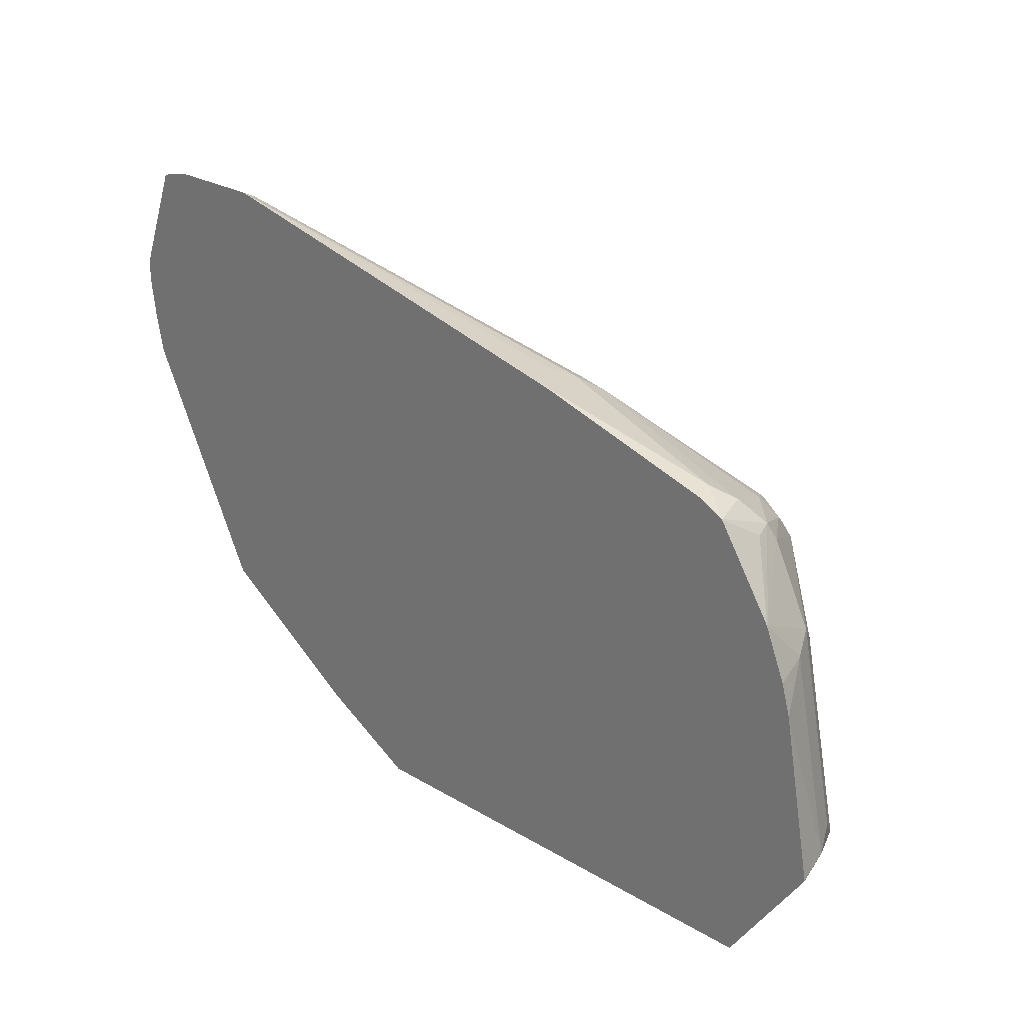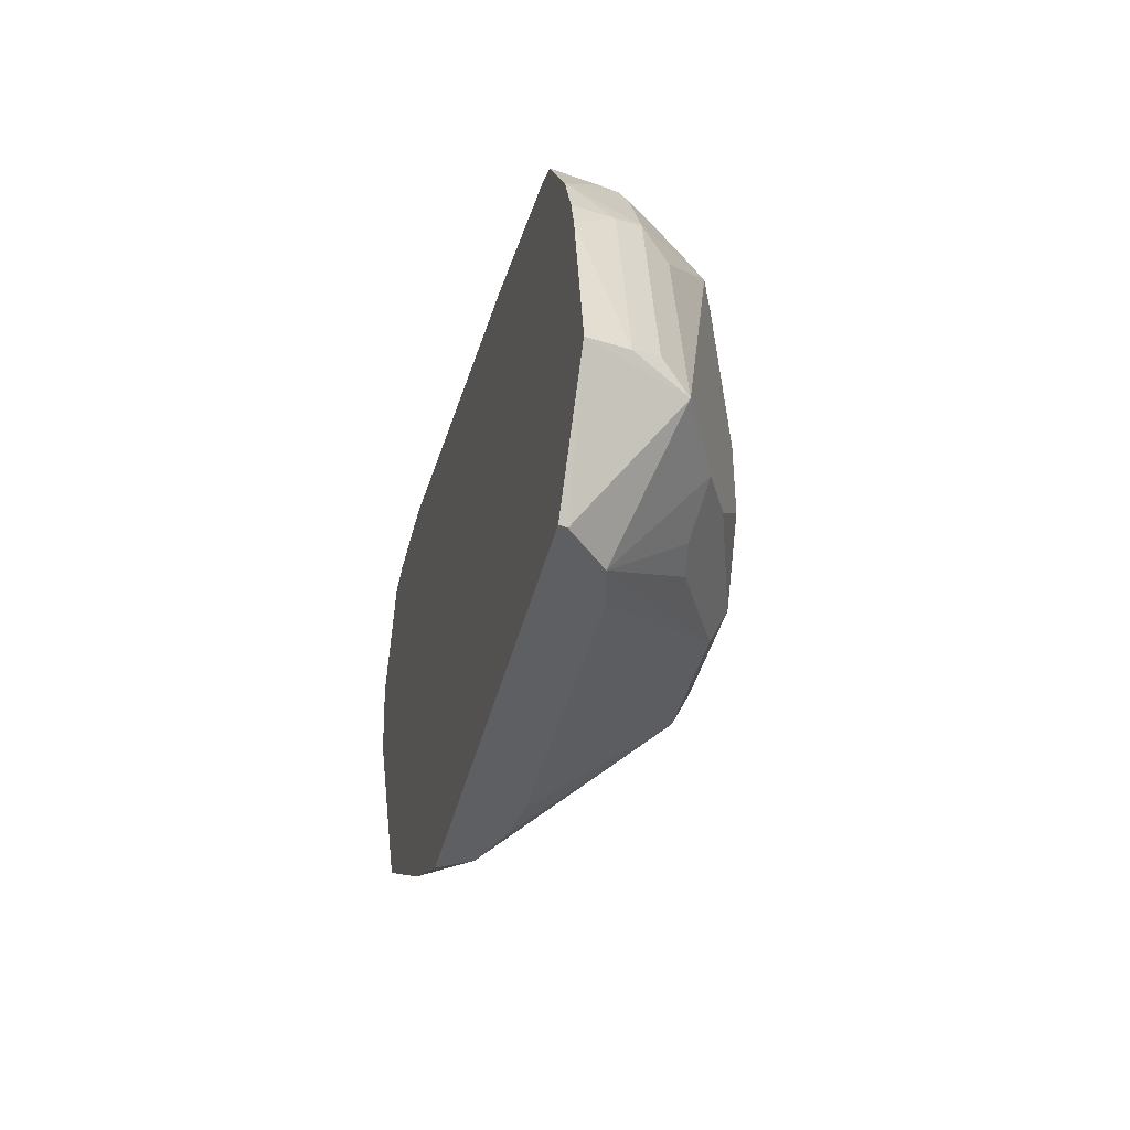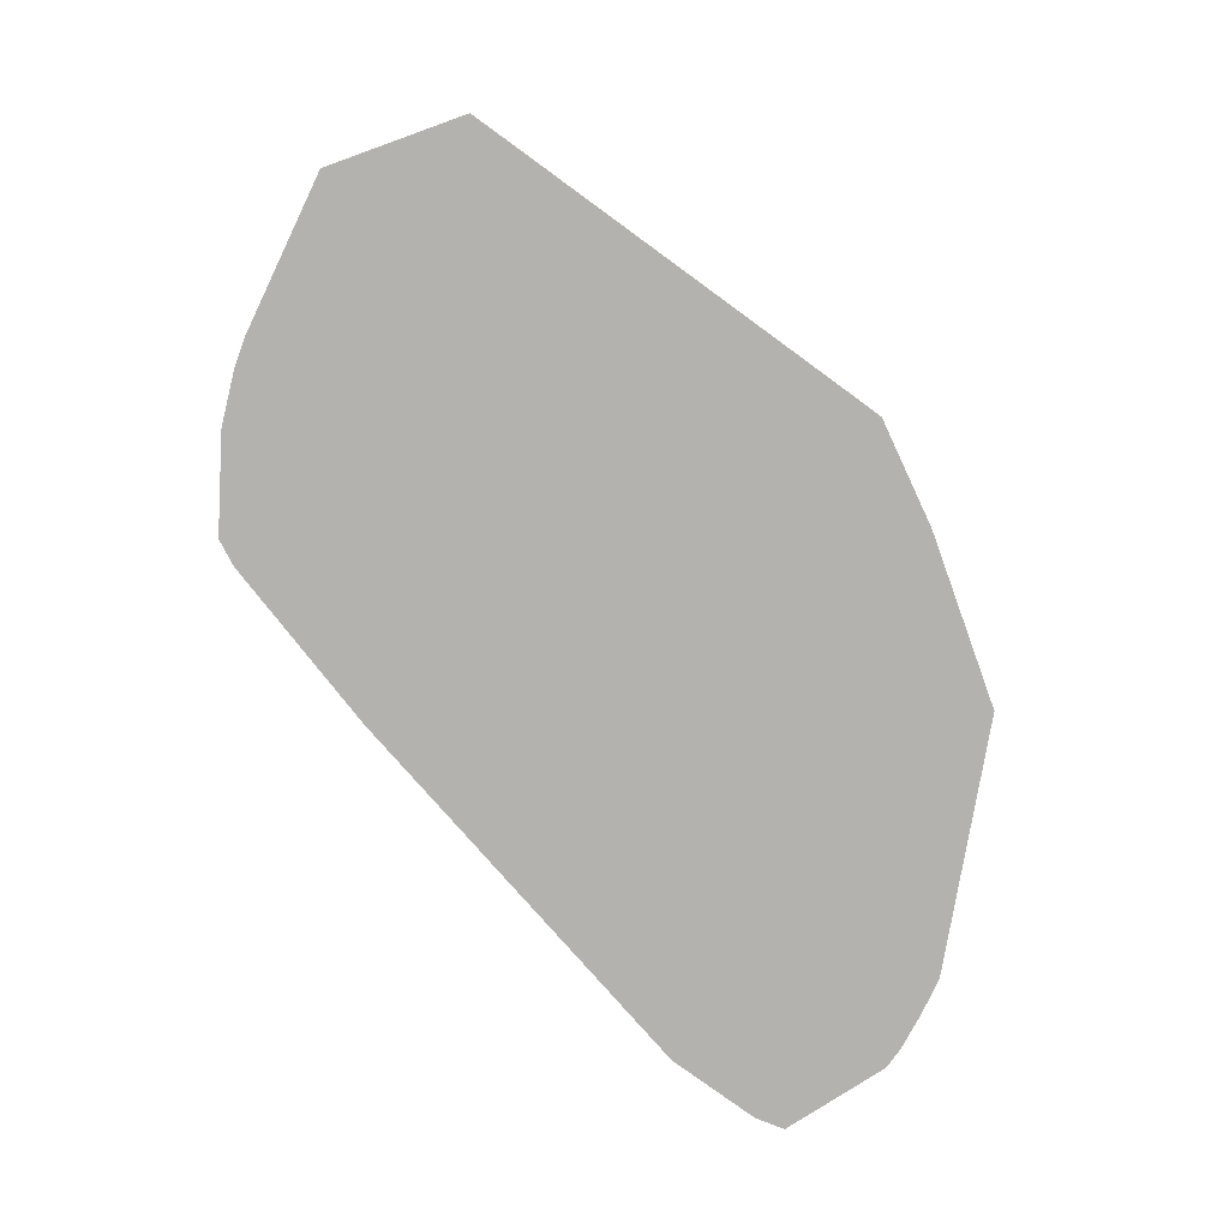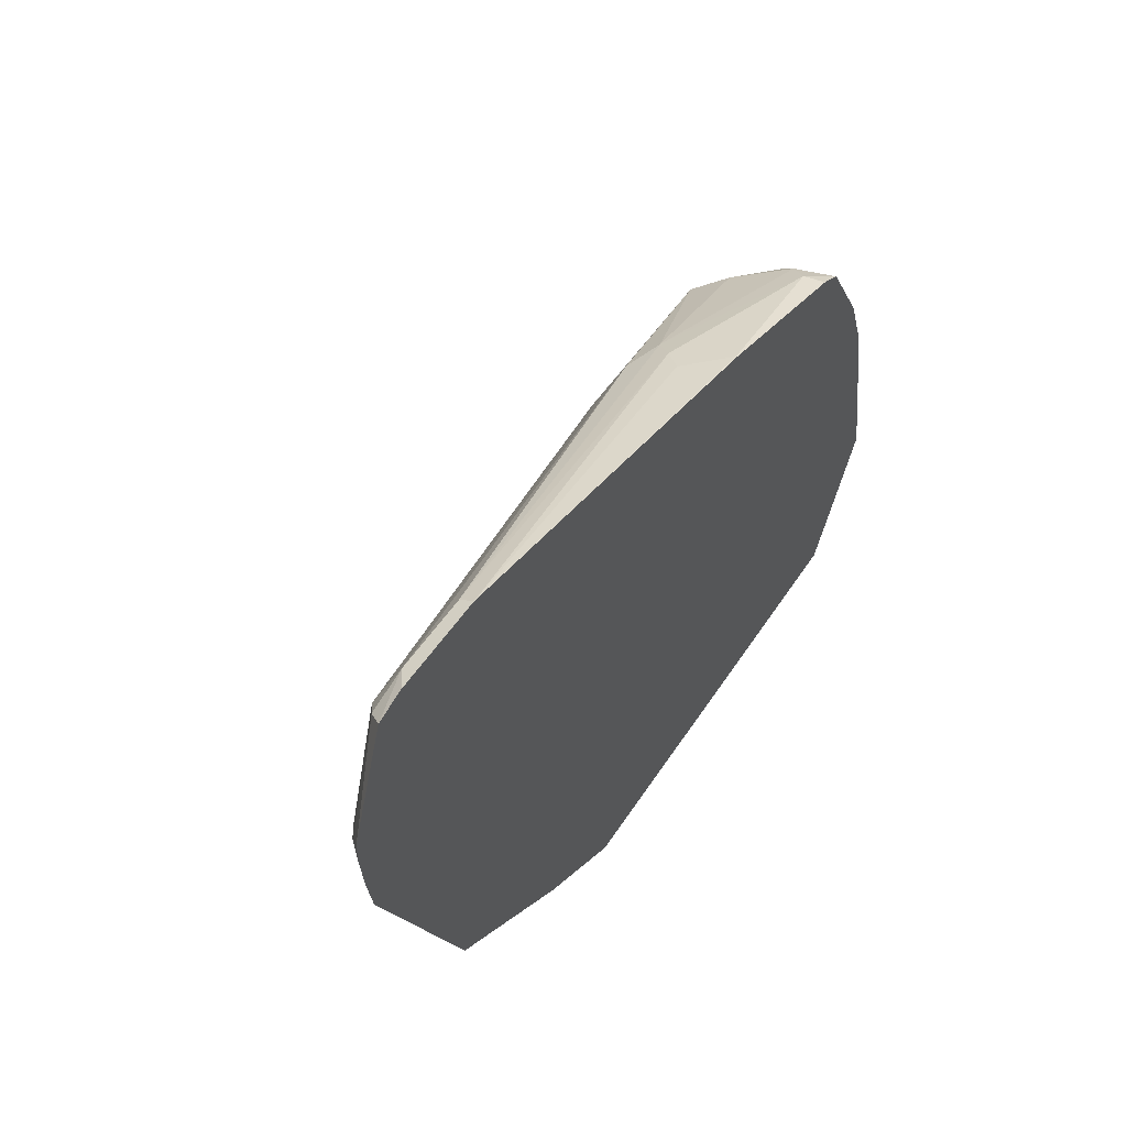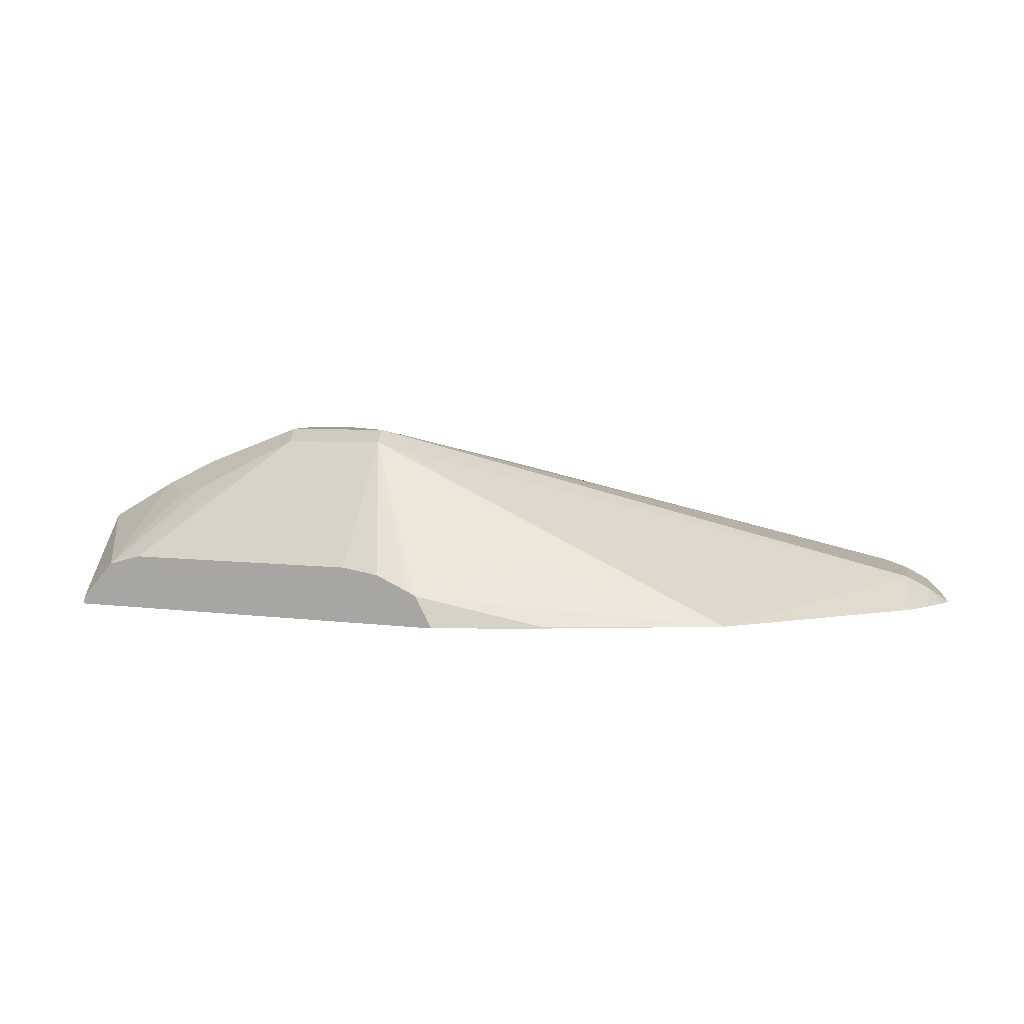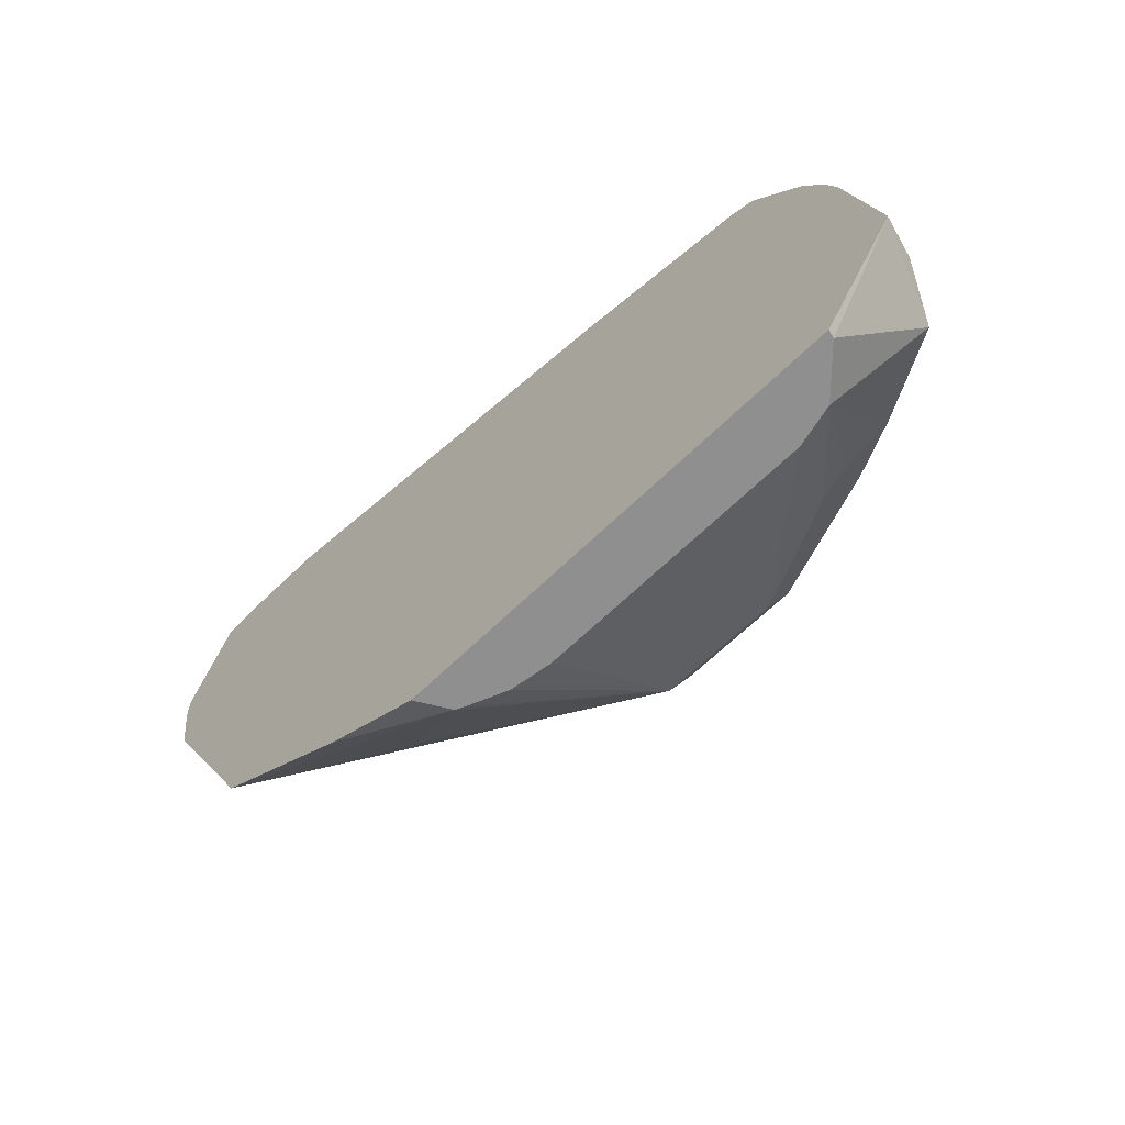
<metadata>
{"format":"obj","ext":"obj","renderer":"f3d","projection":"perspective","resolution":1024,"background":"white","views":[{"elev":25.8,"azim":-136.6,"up":"+Y"},{"elev":-41.2,"azim":-103.7,"up":"+Y"},{"elev":-79.7,"azim":-36.0,"up":"+Z"},{"elev":49.5,"azim":121.5,"up":"+Y"},{"elev":3.6,"azim":29.4,"up":"+Z"},{"elev":-65.4,"azim":-135.7,"up":"+Y"}]}
</metadata>
<code>
v -0.1467 0.5863 0.01978
v -0.1458 0.5863 0.02382
v -0.1883 0.6475 0.01978
v 0.09319 0.5863 0.01978
v -0.1694 0.6437 0.06776
v -0.1254 0.5863 0.04415
v -0.1829 0.6504 0.04066
v -0.1883 0.6483 0.01978
v 0.1446 0.6146 0.01978
v 0.09295 0.5863 0.02033
v -0.1151 0.7791 0.09485
v -0.1558 0.6776 0.07452
v -0.149 0.7453 0.06776
v -0.1558 0.7588 0.05421
v -0.1762 0.6572 0.05421
v -0.1287 0.6437 0.08807
v -0.1016 0.6504 0.1016
v -0.06096 0.6911 0.122
v -0.06096 0.7318 0.122
v -0.1048 0.5863 0.04923
v -0.03386 0.6369 0.1152
v -0.08805 0.6233 0.08807
v -0.105 0.6267 0.08469
v -0.1626 0.7521 0.04066
v -0.173 0.7323 0.01978
v 0.1455 0.6151 0.01978
v 0.1448 0.6149 0.02033
v 0.08331 0.5863 0.0361
v -0.1016 0.7724 0.1016
v -0.1016 0.7859 0.09485
v -0.1118 0.7876 0.09146
v -0.1168 0.7953 0.0813
v -0.1355 0.7995 0.05421
v -0.1575 0.7749 0.02033
v -0.1118 0.6403 0.09146
v -0.04064 0.6504 0.122
v 0.02037 0.6504 0.122
v 0.04069 0.7521 0.1016
v 0.2439 0.874 0.04066
v 0.2541 0.8842 0.03557
v -0.0508 0.7419 0.1169
v 0.01016 0.8232 0.07622
v 4.5e-06 0.8401 0.06776
v -0.06096 0.7453 0.1152
v 0.03749 0.5863 0.04923
v 0.02715 0.6369 0.1152
v -0.0508 0.6403 0.1118
v -0.1683 0.7486 0.01978
v 0.2241 0.6681 0.01978
v 0.1287 0.6369 0.05421
v 0.07846 0.5863 0.03837
v -0.1016 0.7995 0.08807
v -0.1321 0.808 0.05082
v -0.1118 0.808 0.07114
v -0.1575 0.7752 0.01978
v -0.1355 0.8063 0.04066
v 0.03561 0.6403 0.1118
v 0.03392 0.6504 0.1152
v 0.2744 0.8232 0.03557
v 0.06097 0.7318 0.1016
v 0.2642 0.8943 0.02795
v 0.2439 0.9011 0.0271
v -0.02032 0.841 0.06099
v 0.2033 0.9011 0.0271
v 0.05899 0.5863 0.04614
v 0.2848 0.7905 0.01978
v -0.1289 0.8197 0.01978
v -0.1219 0.8206 0.04066
v -0.1287 0.8198 0.02033
v -0.1572 0.7756 0.01978
v 0.2856 0.7927 0.01978
v 0.2896 0.813 0.01978
v 0.2845 0.8334 0.02795
v 0.2708 0.9009 0.01978
v 0.2923 0.8449 0.01978
v 0.2549 0.9048 0.01978
v -0.01016 0.8486 0.05082
v -0.1118 0.8283 0.03049
v 0.2033 0.9048 0.01978
v -0.1286 0.82 0.01978
v 0.2923 0.8334 0.01978
v 4.5e-06 0.8537 0.04066
v -0.1148 0.8268 0.01978
v -0.1153 0.8266 0.01978
v -0.02032 0.8537 0.02033
v -0.02032 0.8537 0.01978
f 37 46 57
f 37 57 58
f 34 53 56
f 37 58 59
f 37 59 39
f 37 39 60
f 34 56 55
f 37 60 38
f 40 43 42
f 40 59 73
f 40 73 61
f 40 61 62
f 40 62 43
f 40 42 41
f 43 63 52
f 34 55 48
f 43 62 64
f 38 60 39
f 33 53 34
f 24 48 25
f 32 52 54
f 43 64 63
f 21 36 47
f 21 47 22
f 22 35 23
f 22 47 36
f 22 36 35
f 24 34 48
f 26 49 27
f 27 49 28
f 28 50 46
f 28 46 51
f 28 49 50
f 30 52 31
f 30 44 43
f 30 43 52
f 31 52 32
f 32 53 33
f 32 54 53
f 45 65 46
f 73 81 75
f 46 50 49
f 63 77 78
f 63 78 68
f 64 79 77
f 67 69 80
f 68 78 69
f 69 78 80
f 72 81 73
f 77 82 85
f 77 85 78
f 77 79 82
f 78 83 84
f 78 84 80
f 78 85 86
f 78 86 83
f 79 85 82
f 79 86 85
f 21 37 36
f 63 64 77
f 62 79 64
f 62 76 79
f 62 74 76
f 46 49 57
f 49 66 59
f 49 59 57
f 52 63 54
f 53 67 56
f 53 54 68
f 53 68 69
f 53 69 67
f 46 65 51
f 54 63 68
f 56 67 70
f 57 59 58
f 59 66 71
f 59 71 72
f 59 72 73
f 61 74 62
f 61 73 75
f 61 75 74
f 55 56 70
f 21 46 37
f 39 59 40
f 20 45 46
f 1 4 10
f 1 10 28
f 1 28 51
f 1 51 65
f 1 65 45
f 1 45 20
f 1 20 6
f 1 6 2
f 2 5 3
f 2 6 5
f 3 5 7
f 3 7 8
f 4 9 10
f 5 11 12
f 5 12 13
f 5 13 14
f 5 14 15
f 1 9 4
f 1 26 9
f 1 49 26
f 1 66 49
f 1 2 3
f 1 3 8
f 1 8 25
f 1 25 48
f 1 48 55
f 1 55 70
f 1 67 80
f 1 80 84
f 5 15 7
f 1 84 83
f 1 86 79
f 1 79 76
f 1 76 74
f 1 74 75
f 1 75 81
f 1 81 72
f 1 72 71
f 1 71 66
f 1 83 86
f 5 6 16
f 1 70 67
f 5 17 18
f 14 24 15
f 14 33 34
f 16 23 35
f 16 35 17
f 17 35 36
f 17 36 18
f 18 36 37
f 18 37 19
f 19 37 38
f 19 38 39
f 19 39 40
f 19 40 41
f 19 41 42
f 19 43 44
f 19 44 30
f 19 30 29
f 5 16 17
f 14 34 24
f 11 19 29
f 19 42 43
f 11 14 13
f 11 13 12
f 5 19 11
f 6 20 21
f 5 18 19
f 6 22 23
f 6 23 16
f 7 15 24
f 20 46 21
f 7 24 25
f 6 21 22
f 9 26 27
f 9 27 28
f 9 28 10
f 11 29 30
f 11 30 31
f 11 31 32
f 11 32 33
f 7 25 8
f 11 33 14

</code>
